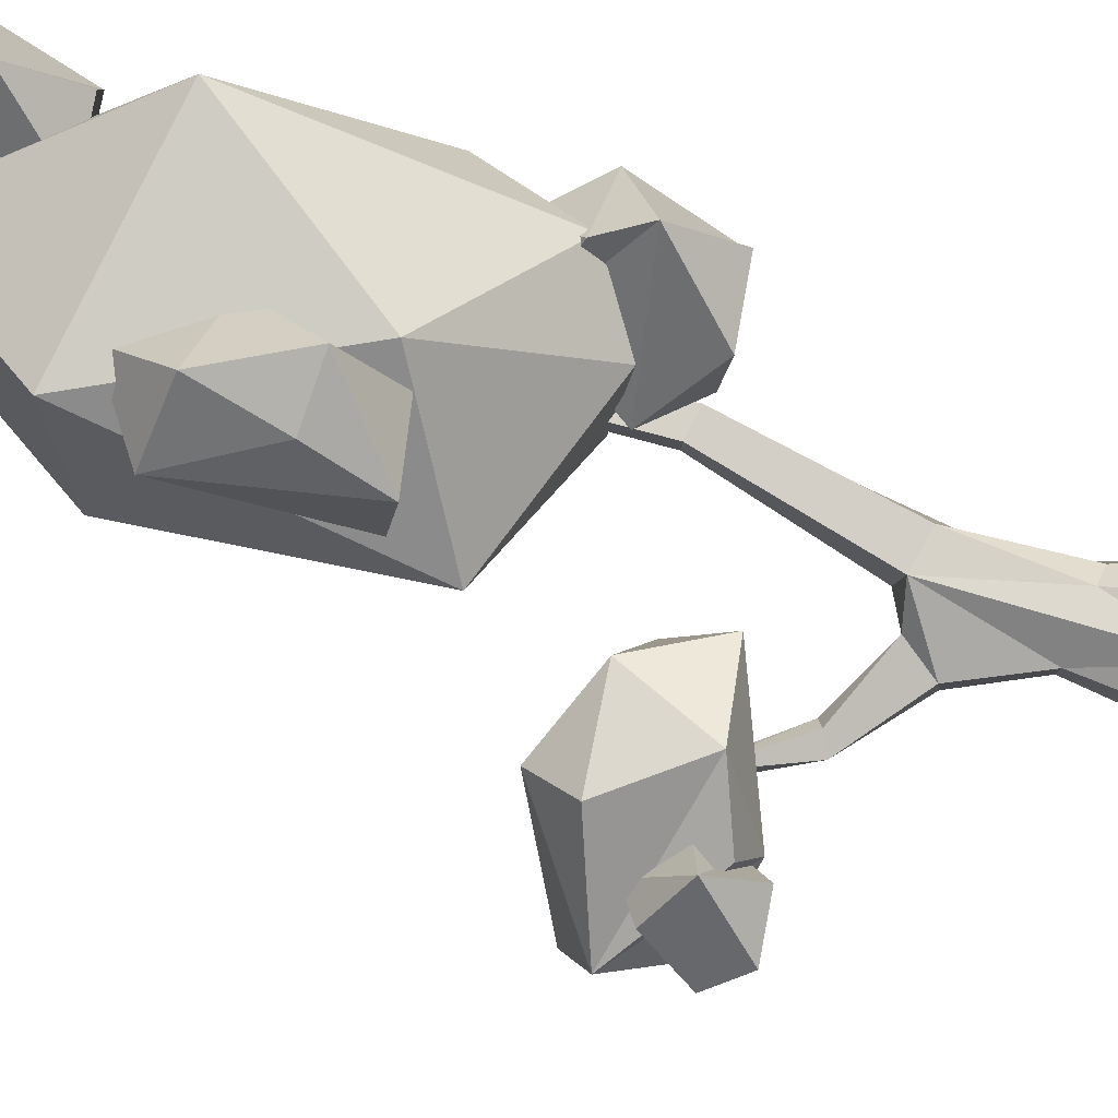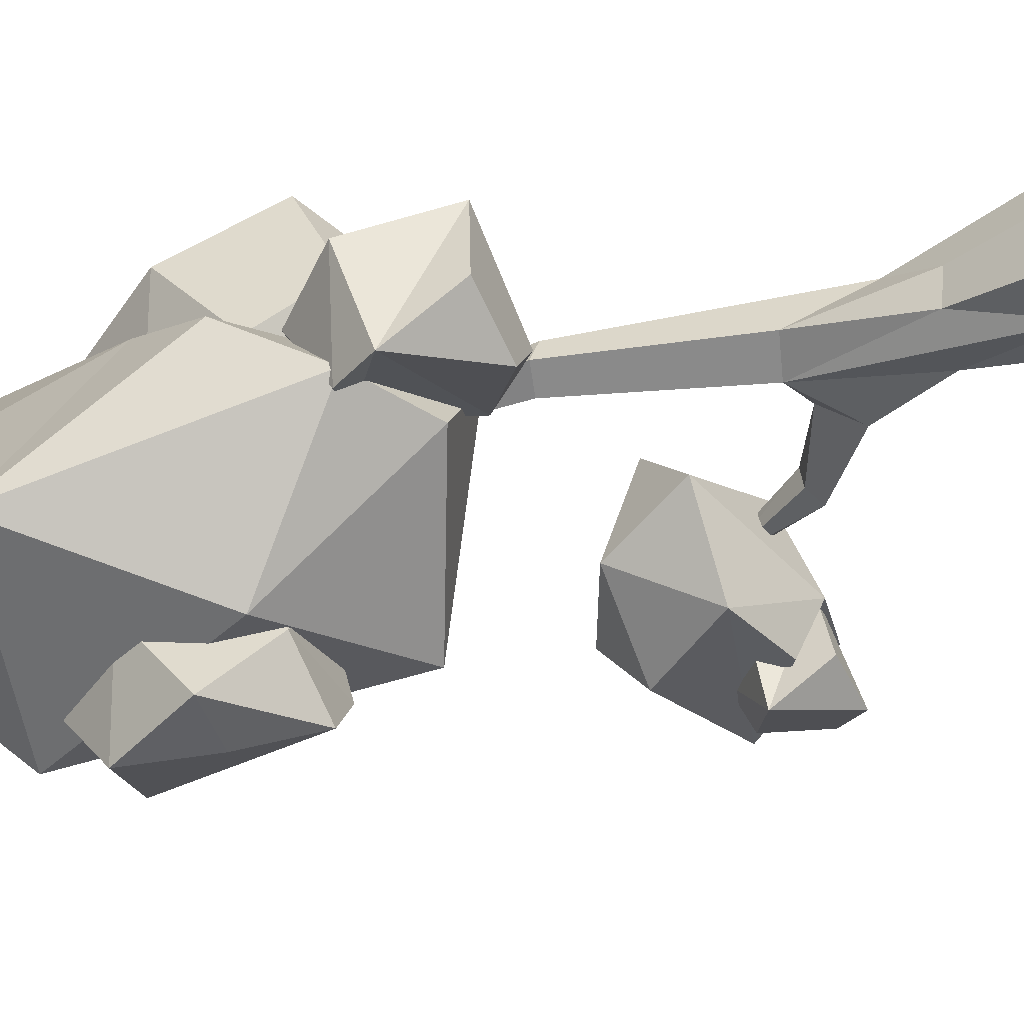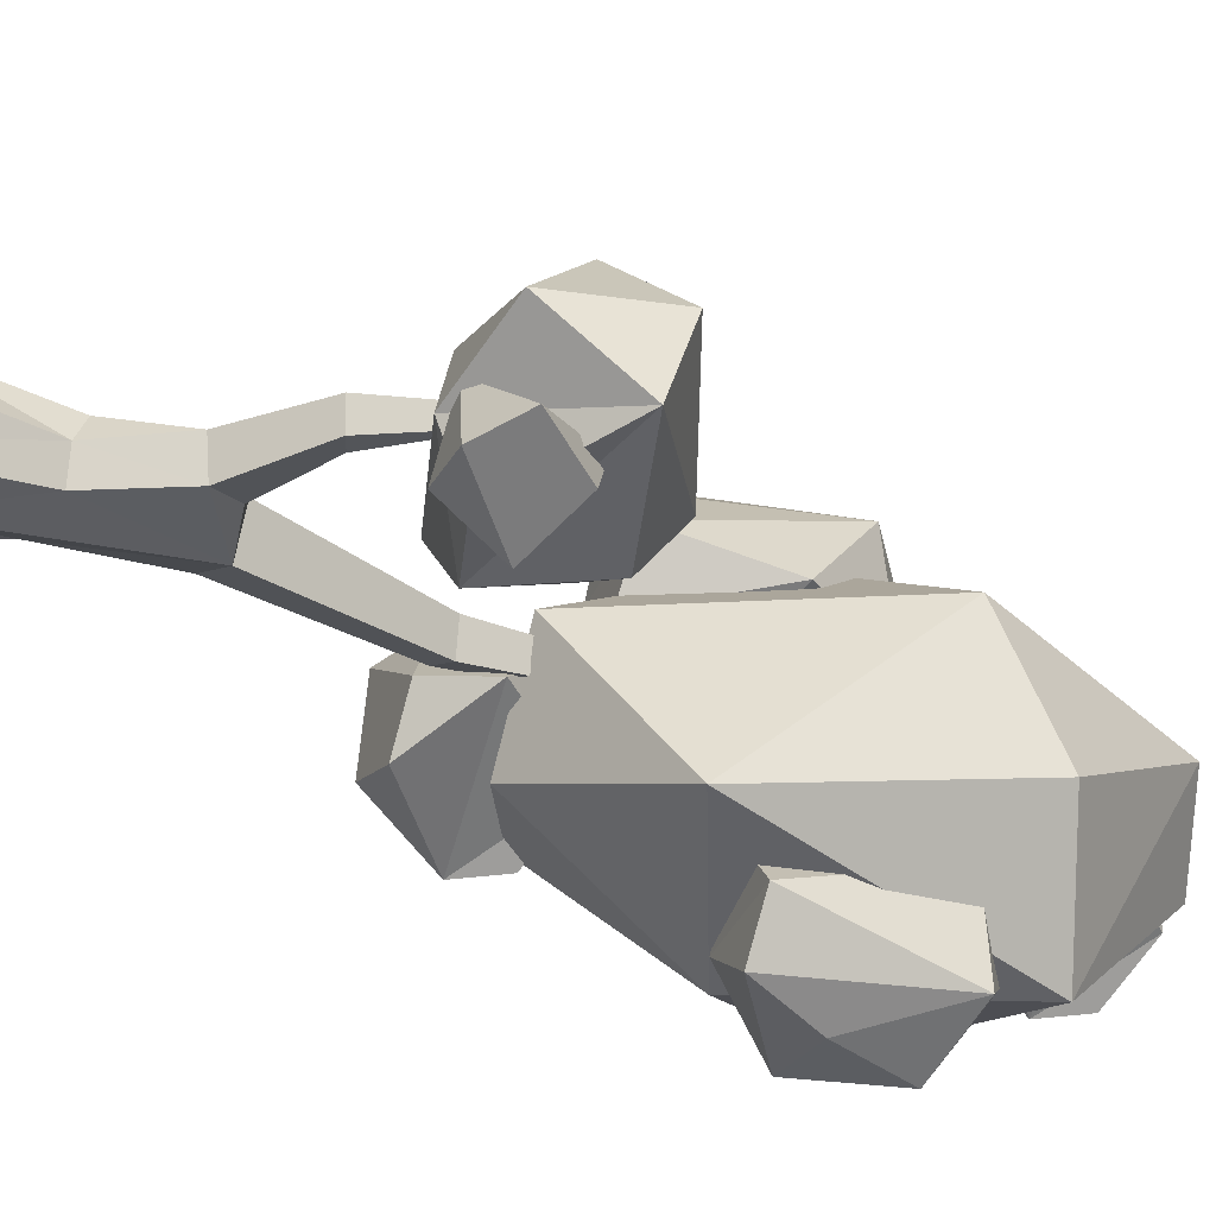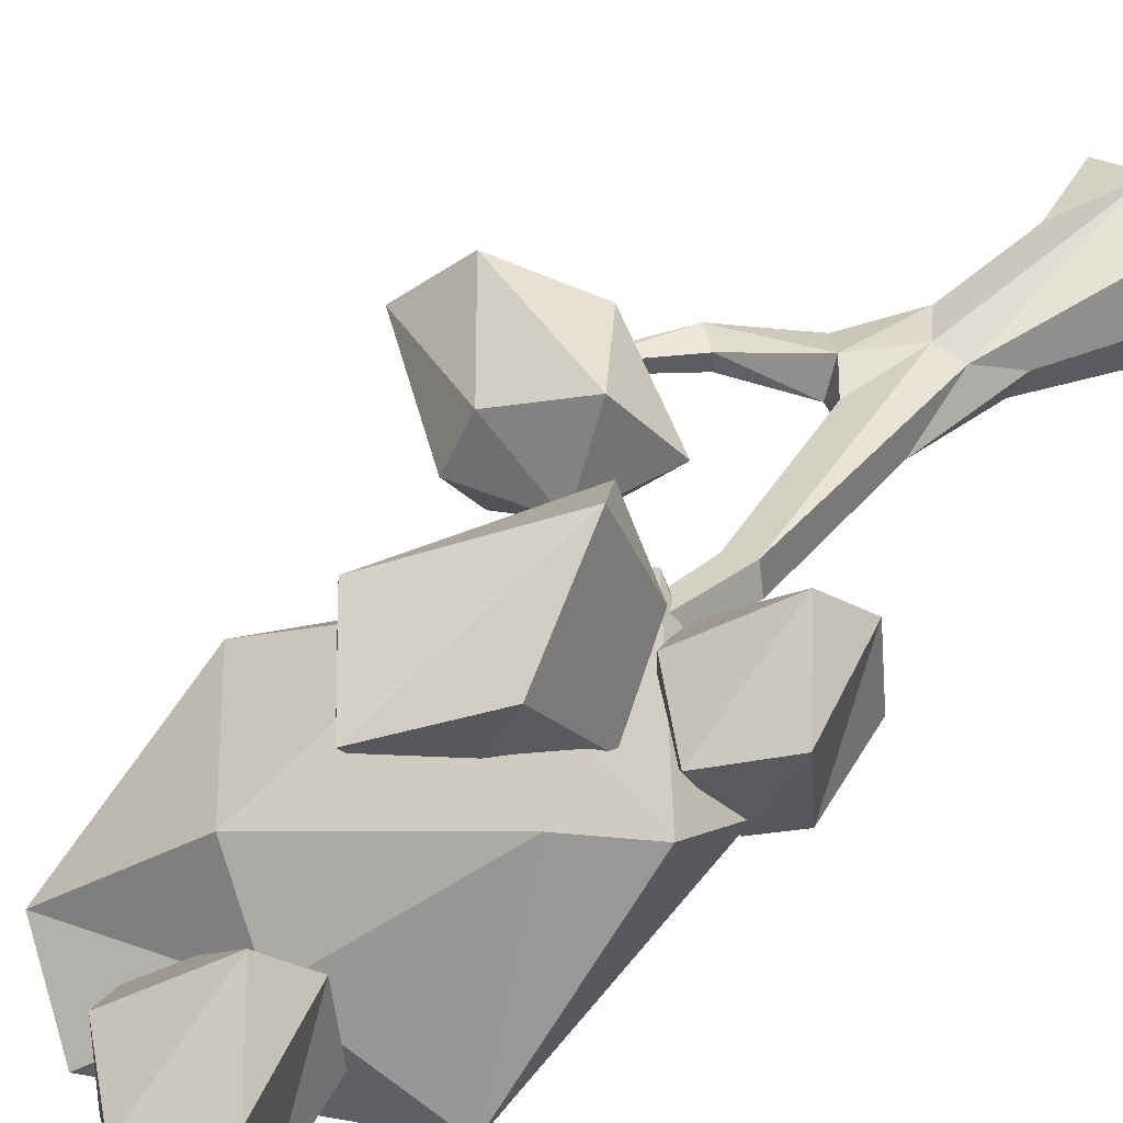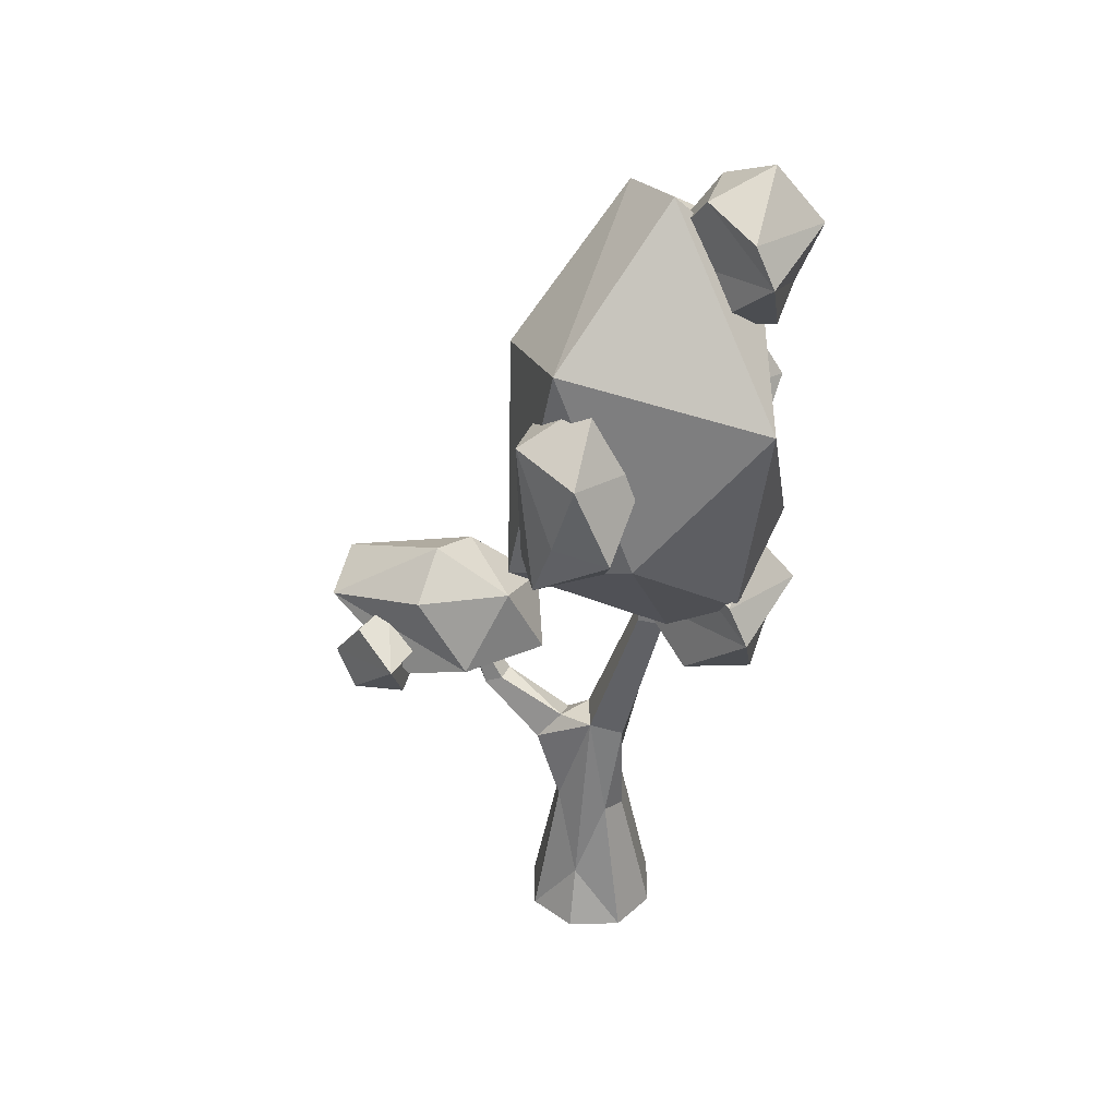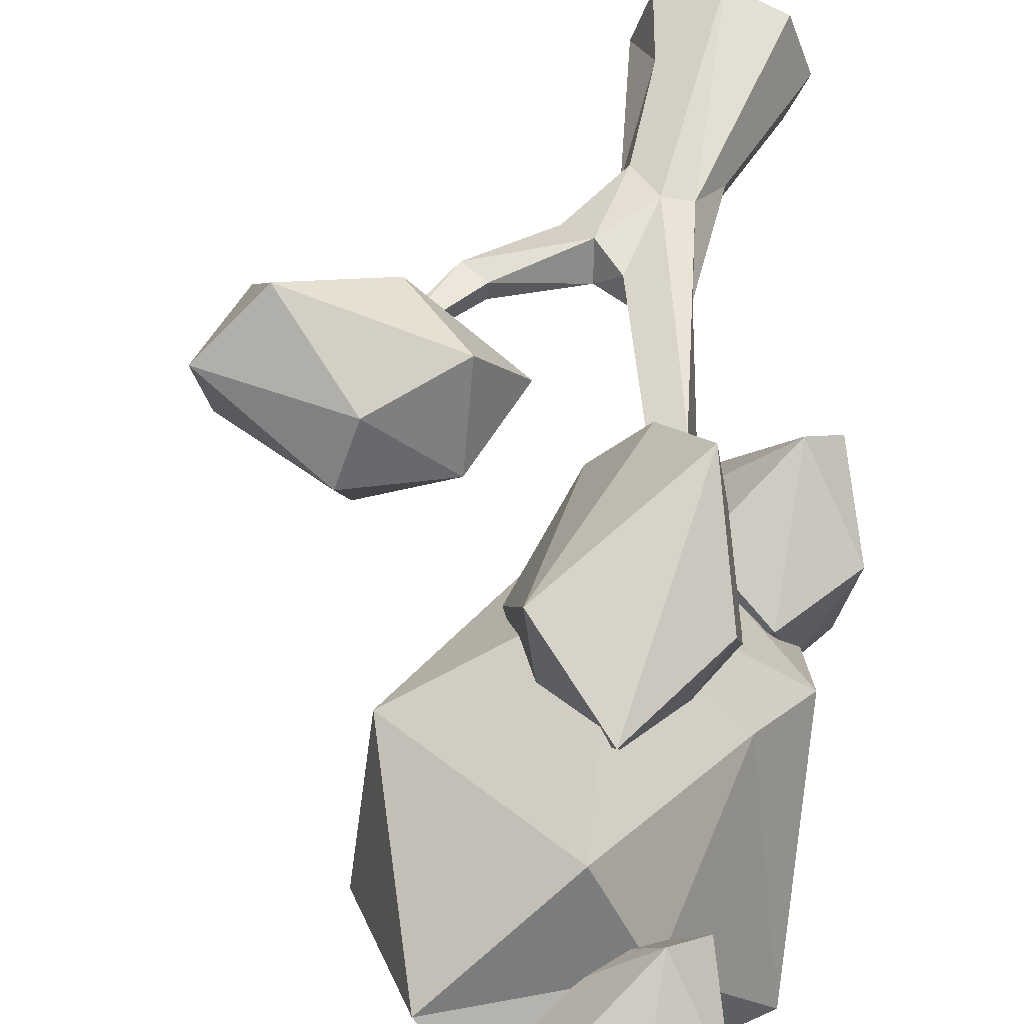
<metadata>
{"format":"obj","ext":"obj","renderer":"f3d","projection":"perspective","resolution":1024,"background":"white","views":[{"elev":-79.9,"azim":-102.8,"up":"+Z"},{"elev":-44.5,"azim":-65.0,"up":"+Z"},{"elev":-34.0,"azim":66.3,"up":"+Z"},{"elev":43.0,"azim":-129.6,"up":"+Z"},{"elev":35.8,"azim":-159.6,"up":"+Y"},{"elev":48.1,"azim":-164.5,"up":"+Z"}]}
</metadata>
<code>
o drzewo_5_Icosphere.025
v 2.155 4.732 1.518
v 4.029 5.987 0.9731
v 3.809 4.655 0.9077
v 2.641 4.4 0.4685
v 1.591 5.039 -0.2953
v 2.573 4.73 -0.2759
v 3.932 5.698 0.04882
v 3.297 5.445 1.806
v 1.139 5.704 1.613
v 0.7257 5.038 0.7246
v 1.132 6.16 0.3501
v 2.316 6.164 -0.3451
v 2.298 6.72 0.4008
v 2.082 6.452 1.214
v -1.285 13.22 0.309
v -0.6361 6.591 1.309
v -2.879 8.354 0.9222
v -1.466 6.543 0.03506
v -2.5 7.117 0.05135
v 0.6226 7.575 -0.8846
v 0.8428 10.9 -0.1223
v -1.119 9.145 2.728
v 0.8036 10.13 1.554
v -2.504 9.42 1.472
v -1.446 8.54 -1.554
v -3.124 10.65 -0.8612
v -1.604 11.87 2.418
v -0.382 12.92 1.226
v -2.232 11.93 1.195
v -0.3156 11.37 -1.568
v -0.5477 9.172 -2.261
v -0.9983 8.899 -0.1115
v -0.7994 11 -1.237
v -0.3483 8.306 -0.6966
v 0.2254 8.308 -1.384
v -0.188 8.263 -2.027
v -1.017 8.347 -1.453
v 0.08529 10.4 -1.899
v 0.1586 10.29 -0.7454
v -1.461 9.945 -1.022
v -1.36 9.074 -2.249
v -0.8938 10.21 -2.348
v -1.273 8.509 1.376
v -1.772 8.185 3.752
v -1.548 10.7 2.505
v -1.053 7.47 3.097
v -0.4245 7.475 2.351
v -0.8795 7.418 1.637
v -1.787 7.525 2.266
v -0.05471 8.935 1.896
v -0.4959 9.847 3.053
v -2.282 9.433 2.745
v -2.172 8.387 1.391
v -1.656 9.748 1.283
v -0.7729 10.15 1.809
v 3.052 5.655 0.1598
v 3.439 4.319 -0.3928
v 2.679 4.353 -0.2718
v 3.837 4.777 -0.1545
v 2.771 4.555 0.7712
v 2.429 5.153 0.1694
v 2.626 5.065 -0.7631
v 3.32 5.446 -0.3768
v -2.647 11.65 1.532
v -2.465 13.61 0.8861
v -1.424 11.58 0.7112
v -1.836 11.56 0.08531
v -2.724 11.58 0.4142
v -0.9554 12.23 0.5933
v -2.356 12.16 1.954
v -3.106 12.81 1.088
v -2.831 12.44 -0.2761
v -1.635 13.16 1.332
v -2.548 13 -0.2303
v -1.746 13.25 0.2538
v -2.558 5.819 1.66
v -2.37 7.838 0.9955
v -1.299 5.754 0.8156
v -1.723 5.725 0.1717
v -2.636 5.755 0.51
v -0.8171 6.421 0.6943
v -2.258 6.35 2.094
v -3.03 7.012 1.203
v -2.747 6.635 -0.2001
v -1.517 7.381 1.455
v -2.456 7.208 -0.153
v -1.63 7.472 0.3451
v 0.7038 -0.03497 0.2495
v -0.7655 -0.03028 0.2505
v -0.7565 -0.02301 1.731
v 0.7568 -0.009956 1.741
v 0.5188 0.8221 1.504
v -0.3842 2.086 0.5967
v -0.3627 2.634 1.289
v 1.718 4.02 0.7709
v 0.1115 3.785 1.172
v 0.4592 3.64 0.8356
v -0.581 3.585 0.8076
v 0.4108 2.341 1.355
v 0.5403 2.181 0.9753
v 0.7997 3.233 0.6716
v 0.938 3.147 1.1
v -0.5433 1.979 0.9756
v -0.02783 2.786 1.414
v -0.1054 3.746 0.6303
v 0.9971 -0.03169 0.9804
v -0.03384 -0.009956 -0.07203
v -0.00038 0.8931 0.2667
v -1.038 -0.02985 0.9616
v -0.02534 -0.03589 1.982
v 0.4033 2.203 0.5899
v -1.044 5.805 1.222
v -0.6794 5.927 1.111
v 0.5044 3.453 1.298
v 1.771 3.994 1.144
v 1.428 4.158 1.087
v 2.276 5.175 1.024
v 1.456 4.128 0.8163
v 2.157 5.233 0.9134
v -0.8154 5.952 0.7204
v -1.167 5.852 0.861
v 2.167 5.264 1.059
v -0.9989 7.046 1.151
v -0.8445 7.124 0.7969
v -0.7254 7.134 1.076
v -1.105 7.192 0.8942
f 4 3 1
f 8 3 2
f 1 8 9
f 2 7 13
f 7 12 13
f 12 11 13
f 13 11 14
f 11 9 14
f 14 2 13
f 5 11 12
f 10 9 11
f 9 8 14
f 8 2 14
f 7 5 12
f 7 6 5
f 5 10 11
f 10 1 9
f 2 3 7
f 4 6 7
f 4 5 6
f 4 10 5
f 4 1 10
f 3 4 7
f 3 8 1
f 23 16 20
f 18 16 19
f 17 24 26
f 20 30 21
f 26 29 15
f 28 30 15
f 28 21 30
f 30 26 15
f 29 28 15
f 29 27 28
f 27 23 28
f 23 21 28
f 25 26 30
f 26 24 29
f 24 27 29
f 24 22 27
f 22 23 27
f 30 20 25
f 25 19 26
f 19 17 26
f 17 22 24
f 23 20 21
f 18 25 20
f 18 19 25
f 19 16 17
f 16 22 17
f 16 18 20
f 16 23 22
f 37 35 34
f 34 35 39
f 32 40 41
f 36 31 38
f 40 32 33
f 38 42 33
f 42 40 33
f 33 32 39
f 39 38 33
f 31 42 38
f 31 41 42
f 41 40 42
f 32 34 39
f 39 35 38
f 35 36 38
f 36 41 31
f 36 37 41
f 37 32 41
f 37 34 32
f 35 37 36
f 49 47 46
f 46 47 51
f 44 52 53
f 48 43 50
f 52 44 45
f 55 54 45
f 54 52 45
f 45 44 51
f 51 55 45
f 50 43 55
f 43 54 55
f 43 53 54
f 53 52 54
f 44 46 51
f 51 50 55
f 51 47 50
f 47 48 50
f 48 53 43
f 48 49 53
f 49 44 53
f 49 46 44
f 47 49 48
f 58 57 60
f 60 61 62
f 57 62 59
f 61 60 56
f 63 62 56
f 62 61 56
f 59 62 63
f 60 59 56
f 59 63 56
f 58 60 62
f 57 58 62
f 57 59 60
f 68 66 64
f 64 70 71
f 64 71 72
f 67 72 69
f 71 70 65
f 75 74 65
f 74 71 65
f 65 70 73
f 73 75 65
f 69 72 75
f 72 74 75
f 72 71 74
f 70 69 73
f 69 75 73
f 68 64 72
f 66 67 69
f 67 68 72
f 66 68 67
f 64 66 70
f 66 69 70
f 80 78 76
f 76 82 83
f 76 83 84
f 79 84 81
f 83 82 77
f 87 86 77
f 86 83 77
f 77 82 85
f 85 87 77
f 81 84 87
f 84 86 87
f 84 83 86
f 82 81 85
f 81 87 85
f 80 76 84
f 78 79 81
f 79 80 84
f 78 80 79
f 76 78 82
f 78 81 82
f 108 111 88
f 93 105 108
f 92 100 99
f 90 110 94
f 97 101 105
f 100 111 101
f 89 108 107
f 106 92 91
f 106 88 100
f 98 105 93
f 105 101 111
f 115 114 102
f 116 114 115
f 94 110 104
f 111 108 105
f 88 111 100
f 110 91 92
f 114 99 102
f 102 99 100
f 88 107 108
f 102 100 101
f 103 94 98
f 89 93 108
f 96 104 114
f 103 98 93
f 92 99 104 110
f 106 100 92
f 104 99 114
f 97 105 96
f 97 96 114
f 113 120 124 125
f 120 121 126 124
f 121 112 123 126
f 112 113 125 123
f 114 116 97
f 115 117 122
f 122 116 115
f 118 119 95
f 119 118 116
f 109 90 94 103
f 103 93 89 109
f 102 101 95 115
f 95 101 97 118
f 97 116 118
f 117 115 95 119
f 96 105 120 113
f 116 122 119
f 98 121 120 105
f 98 94 112 121
f 104 96 113 112
f 112 94 104

</code>
